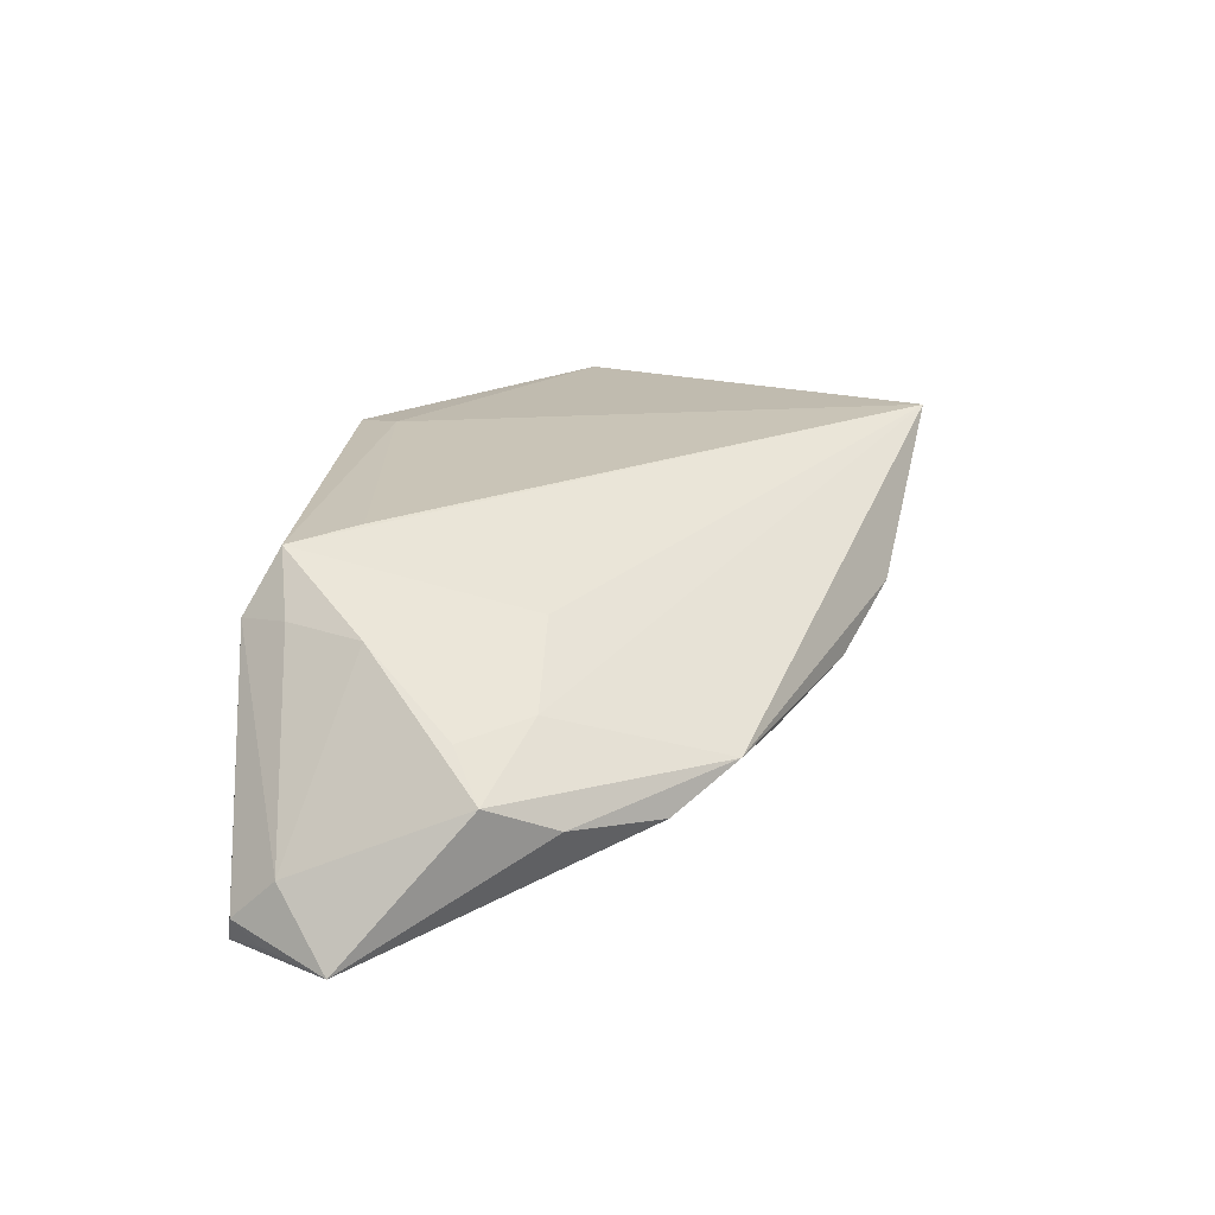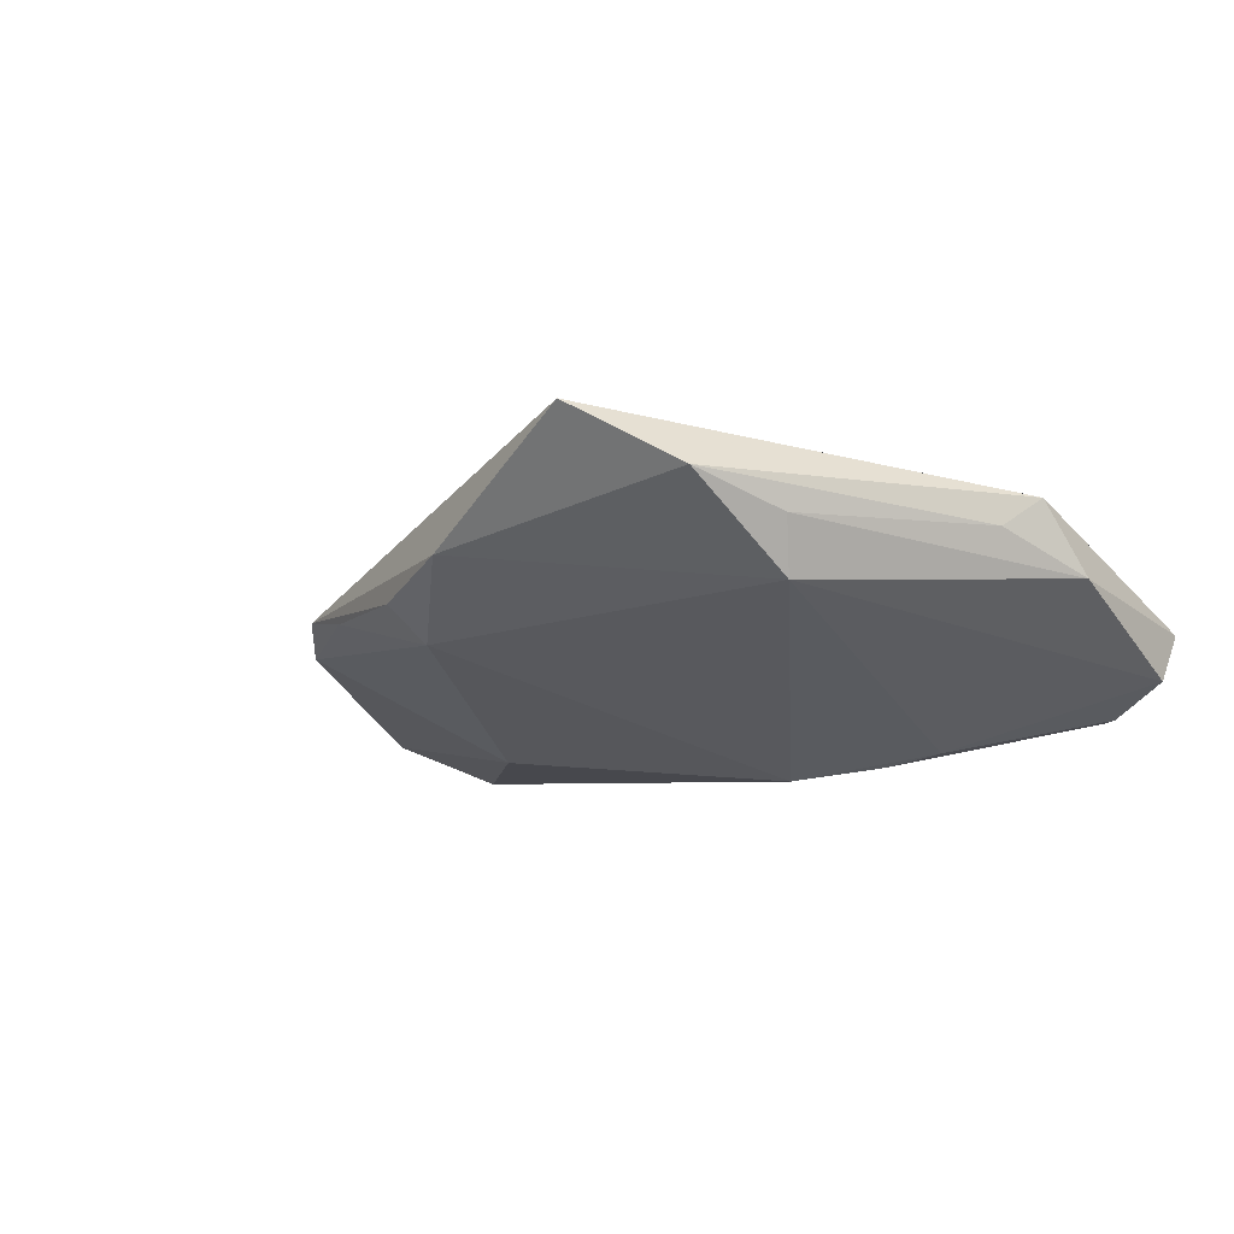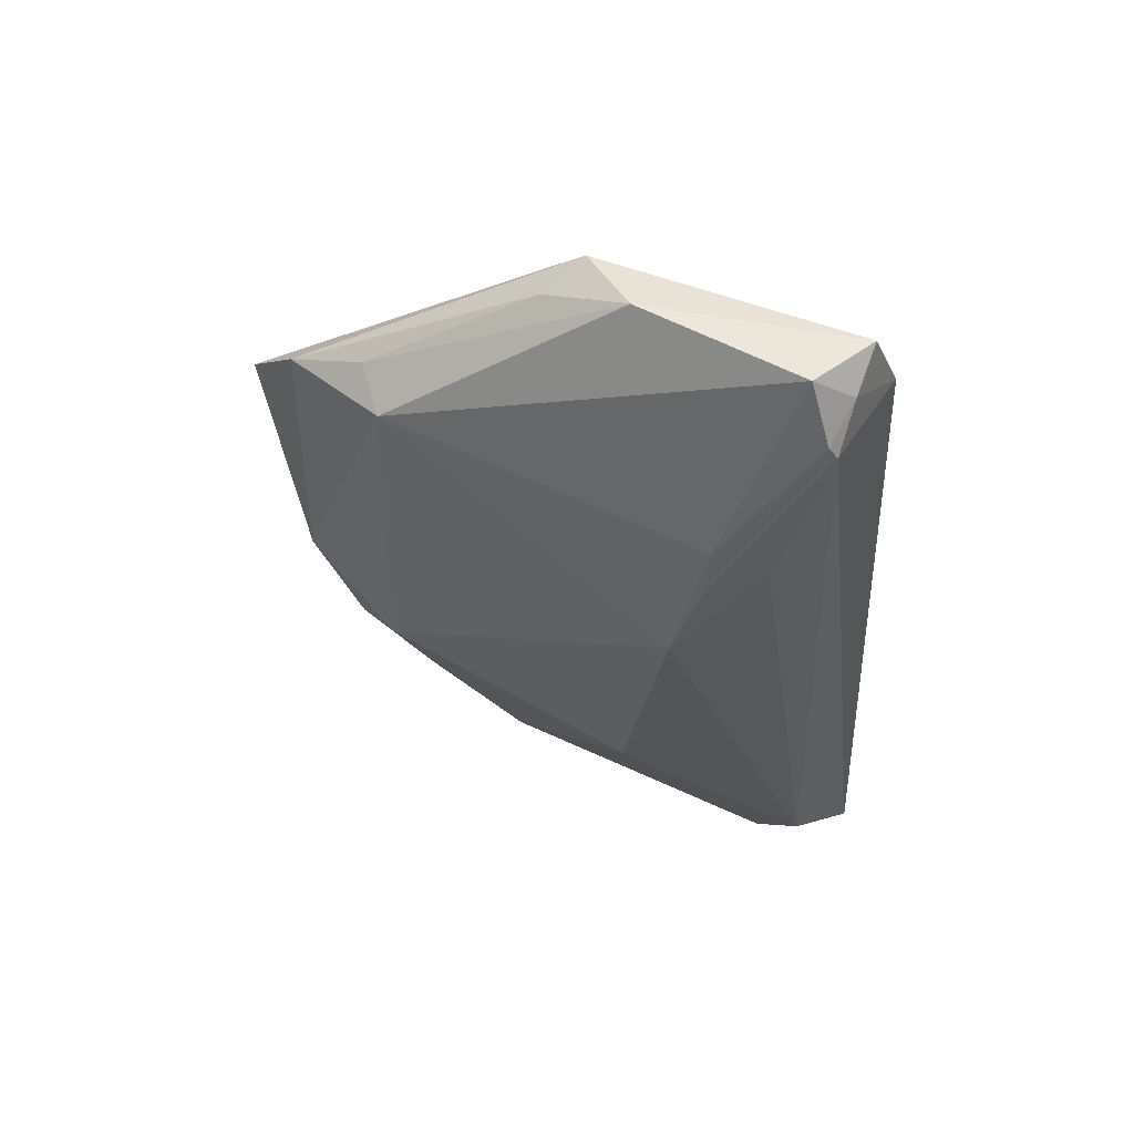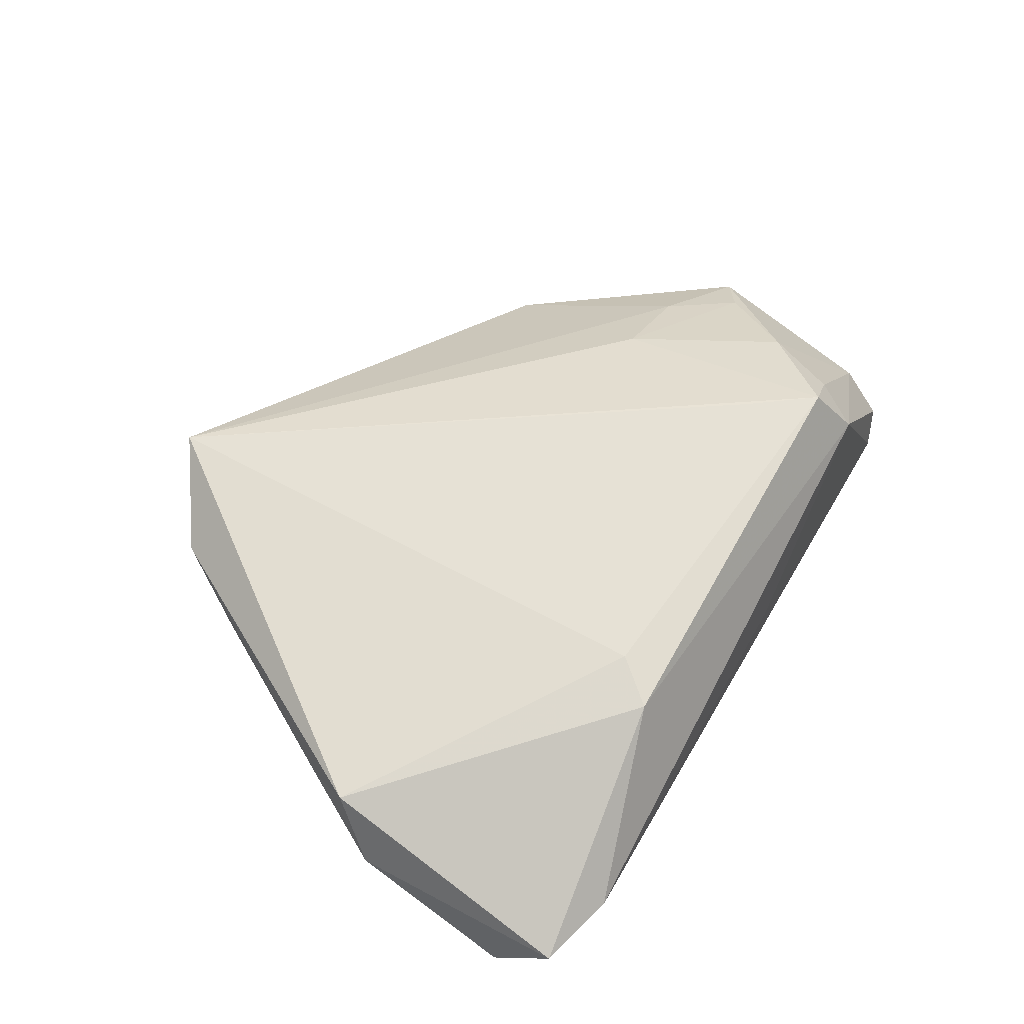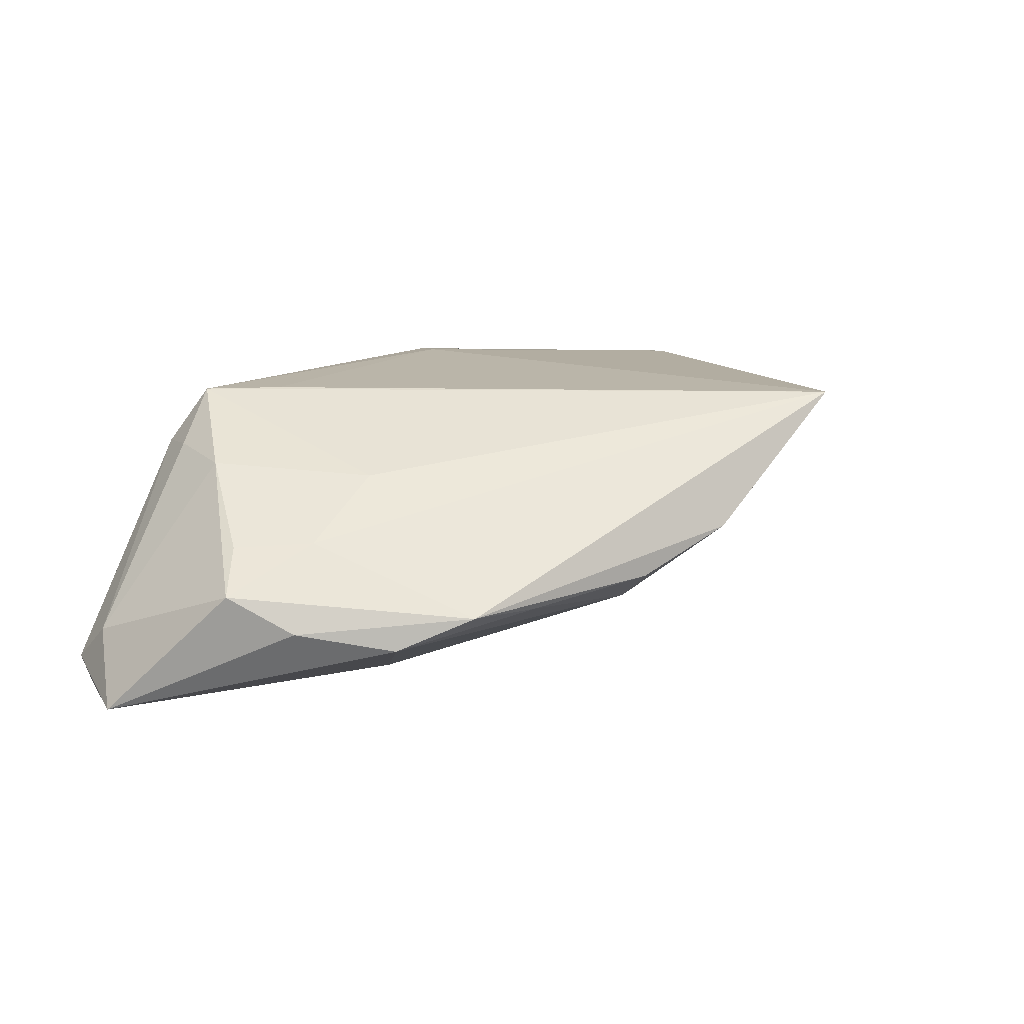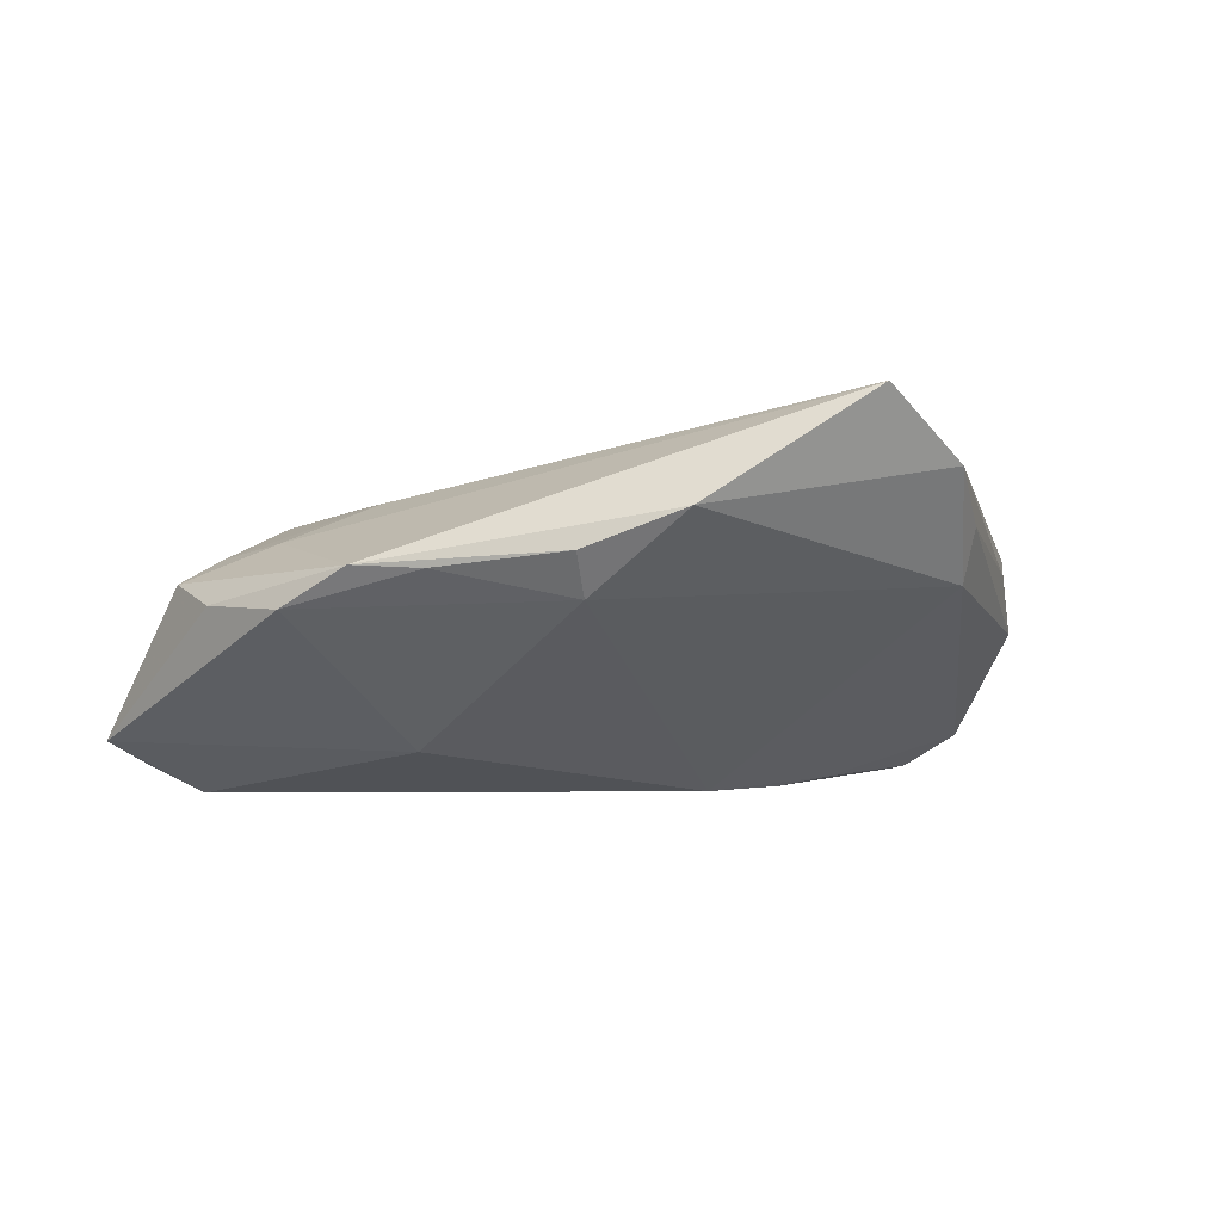
<metadata>
{"format":"obj","ext":"obj","renderer":"f3d","projection":"perspective","resolution":1024,"background":"white","views":[{"elev":26.8,"azim":-87.8,"up":"+Z"},{"elev":-4.5,"azim":35.9,"up":"+Z"},{"elev":-27.4,"azim":92.0,"up":"+Z"},{"elev":57.3,"azim":117.8,"up":"+Z"},{"elev":20.4,"azim":-58.6,"up":"+Z"},{"elev":-12.3,"azim":-16.0,"up":"+Z"}]}
</metadata>
<code>
v 0.04426 0.03601 -0.001421
v -0.03743 0.005497 0.006748
v 0.04804 0.0281 -0.01191
v -0.02546 -0.01875 -0.0008869
v 0.01952 -0.03687 0.01798
v 0.02593 0.0157 -0.01715
v -0.02592 0.005107 0.01214
v 0.05125 0.003756 0.01015
v -0.0491 0.03269 -0.01383
v -0.04572 0.002496 -0.001636
v -0.009254 -0.0223 -0.004074
v 0.02785 0.02296 -0.01579
v -0.002723 0.03687 -0.002238
v -0.03318 -0.01508 -0.0002006
v -0.04752 0.03594 -0.01153
v 0.03504 -0.01959 0.0008305
v 0.01557 0.01209 -0.01868
v -0.05444 0.0253 -0.01365
v 0.02465 0.03115 0.01288
v -0.04844 0.03088 -0.006297
v -0.02086 0.006435 -0.01631
v -0.0003266 -0.0319 0.004399
v -0.03026 0.03164 0.01306
v -0.04225 0.03002 -0.01868
v 0.0532 0.0331 -0.002493
v -0.02675 0.03687 0.01165
v 0.03247 0.01642 -0.01564
v -0.04285 0.01352 0.00634
v 0.03603 -0.02148 0.007251
v -0.03407 0.02317 0.01296
v 0.05444 0.02624 -0.007909
v -0.02385 0.03267 0.01864
v 0.05073 0.03094 -0.007681
v -0.04482 0.03687 -0.01589
v 0.04895 -0.001101 0.006936
v 0.02031 0.02634 0.01445
v 0.05406 0.008357 0.001984
v 0.03062 -0.03044 0.01138
v -0.04848 0.0307 -0.01574
v -0.04828 0.01055 0.002371
v -0.03932 -0.007779 -0.00385
v -0.01843 0.02485 0.01868
v 0.04648 0.02915 -0.01222
v -0.01134 -0.02653 0.0001828
f 42 32 5
f 5 32 7
f 32 42 36
f 36 19 32
f 36 42 5
f 36 5 8
f 8 19 36
f 32 19 26
f 18 40 20
f 20 15 18
f 20 26 15
f 17 11 21
f 18 21 41
f 41 21 11
f 16 11 17
f 25 19 8
f 30 7 32
f 30 20 40
f 18 15 9
f 34 9 15
f 18 9 34
f 15 26 34
f 26 13 34
f 10 40 18
f 18 41 10
f 40 10 14
f 14 10 41
f 27 16 17
f 31 16 27
f 37 16 31
f 37 25 8
f 31 25 37
f 29 16 37
f 19 25 1
f 1 26 19
f 1 13 26
f 1 34 13
f 28 30 40
f 7 30 28
f 23 30 32
f 20 30 23
f 32 26 23
f 26 20 23
f 34 1 43
f 18 34 39
f 24 39 34
f 18 39 24
f 34 43 24
f 17 21 24
f 24 21 18
f 5 14 22
f 11 16 22
f 11 22 44
f 44 22 14
f 35 37 8
f 29 37 35
f 2 28 40
f 7 28 2
f 40 14 2
f 5 7 2
f 2 14 5
f 33 25 31
f 33 1 25
f 33 43 1
f 6 27 17
f 5 22 38
f 38 22 16
f 38 16 29
f 8 5 38
f 38 35 8
f 29 35 38
f 4 14 41
f 4 44 14
f 4 41 11
f 11 44 4
f 3 33 31
f 43 33 3
f 31 27 3
f 27 6 3
f 3 6 43
f 12 24 43
f 43 6 12
f 17 24 12
f 12 6 17

</code>
